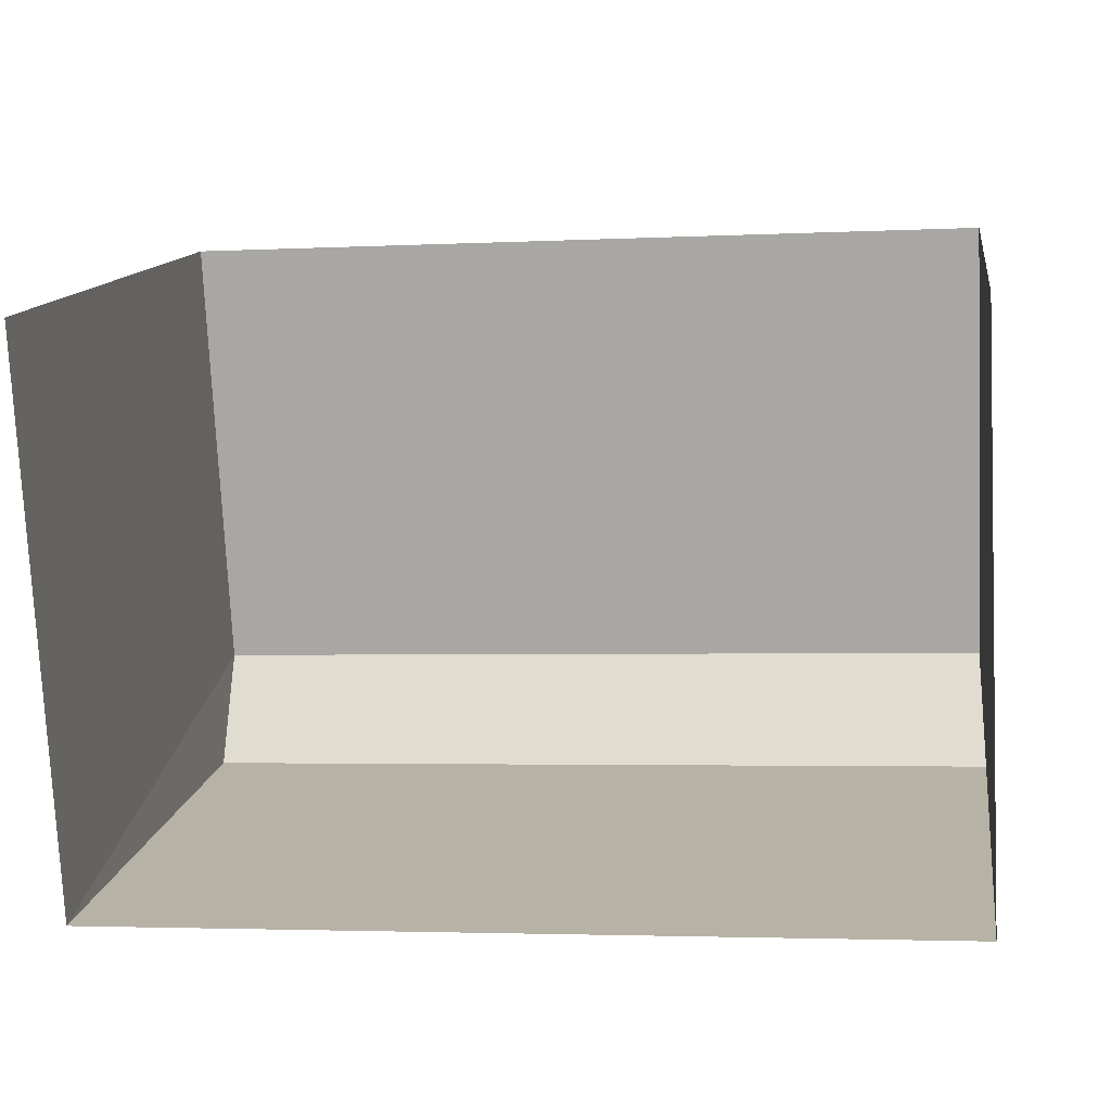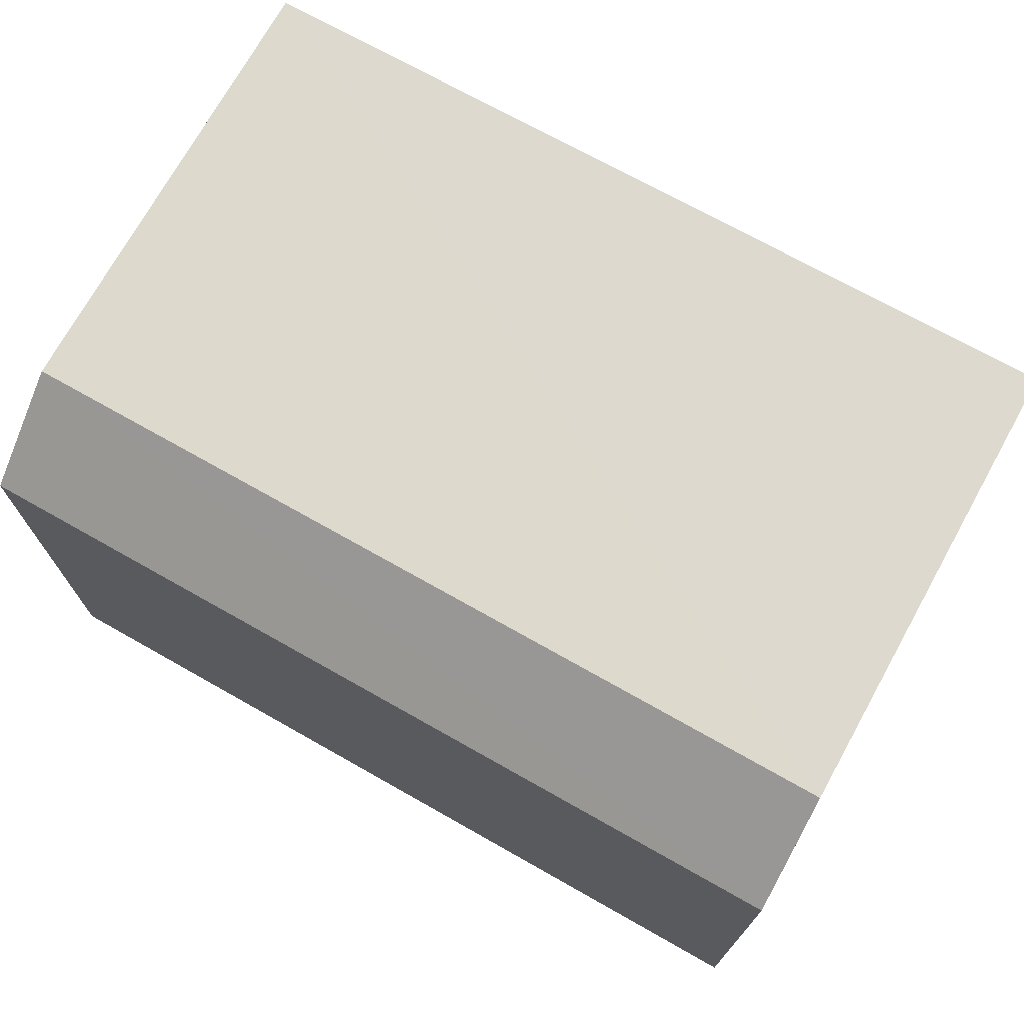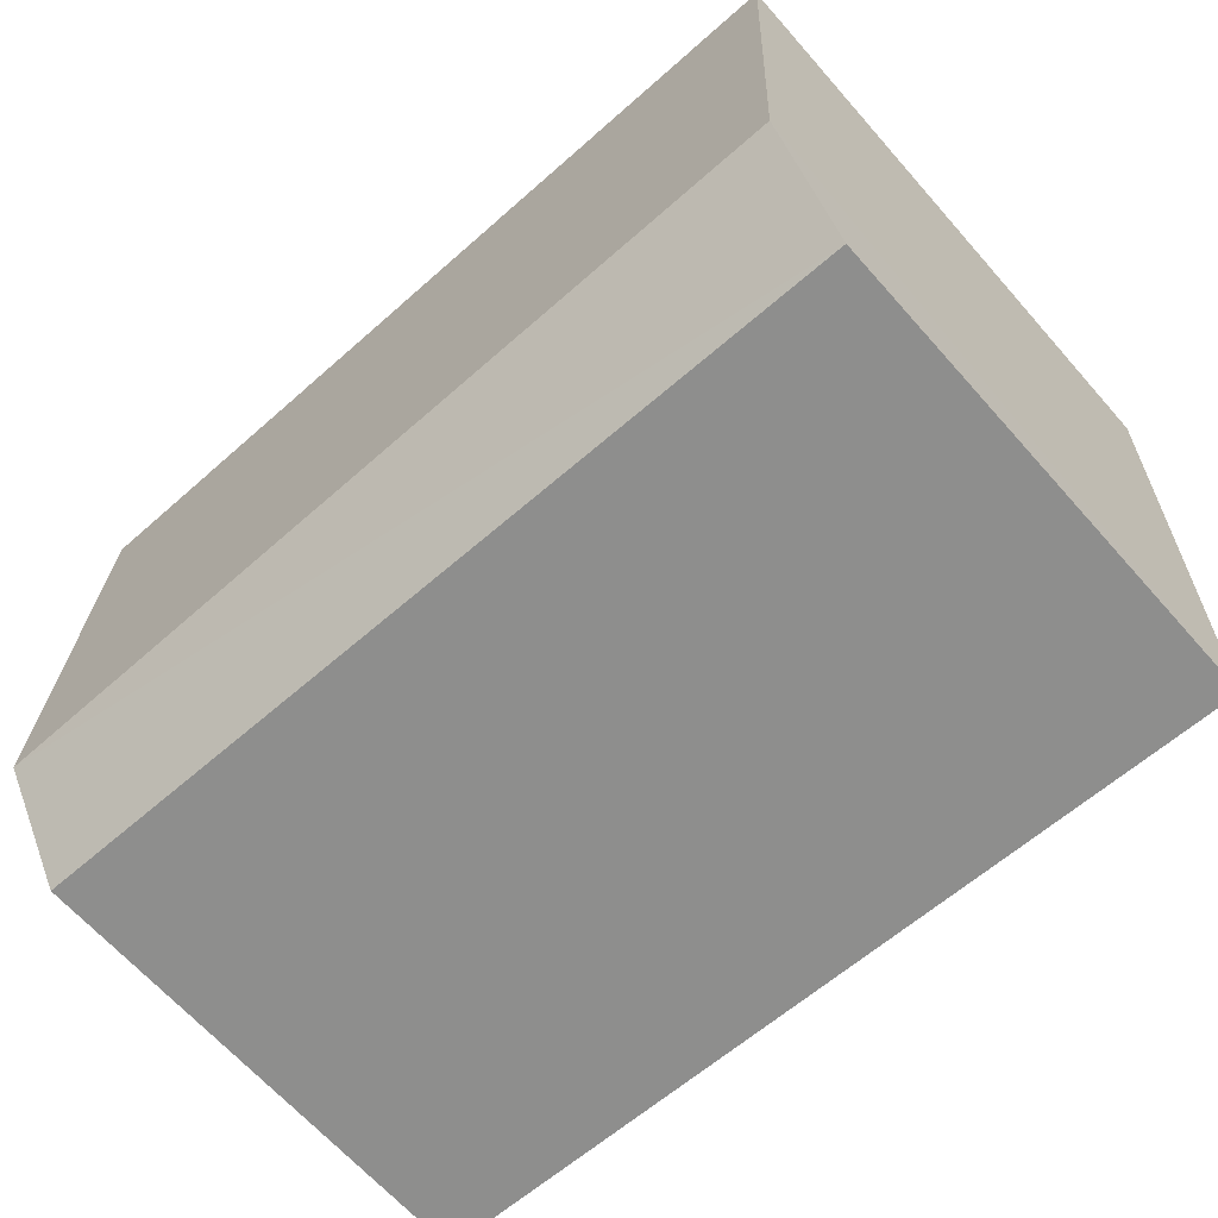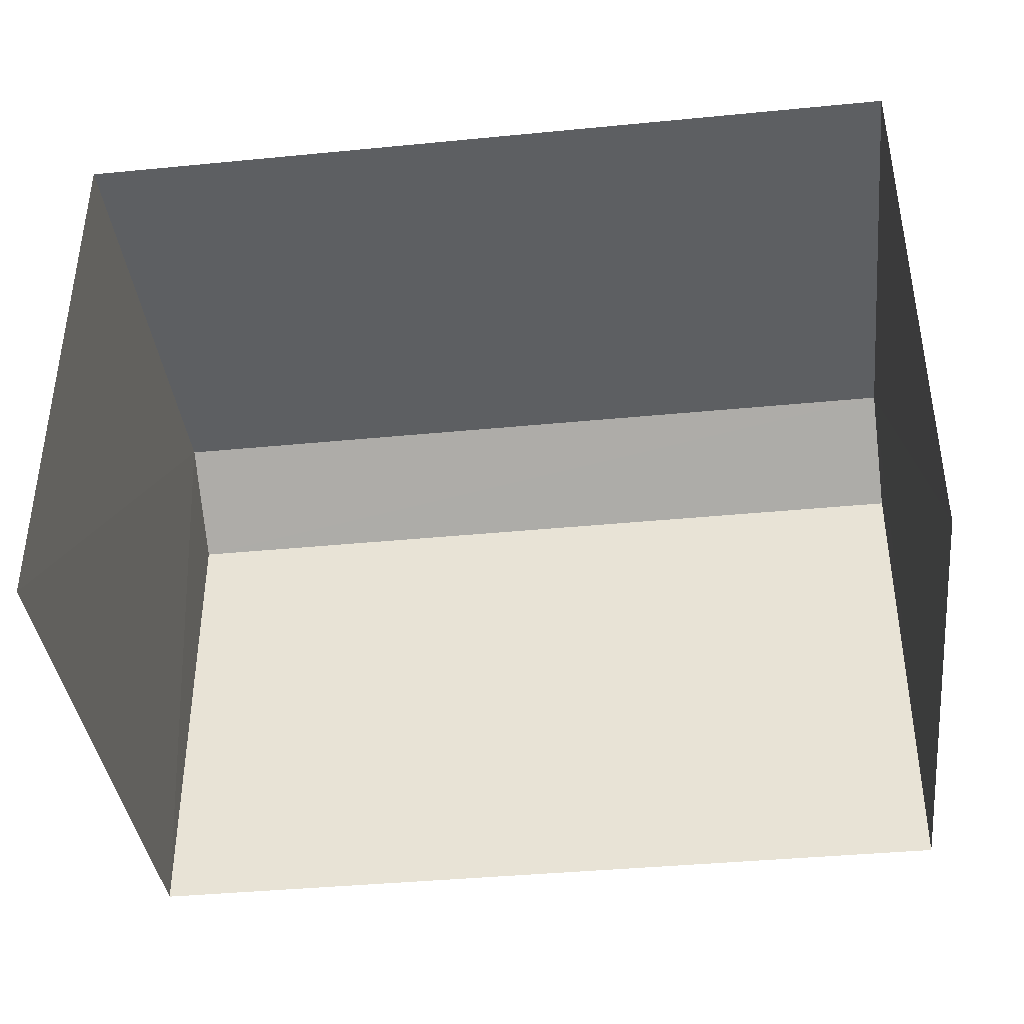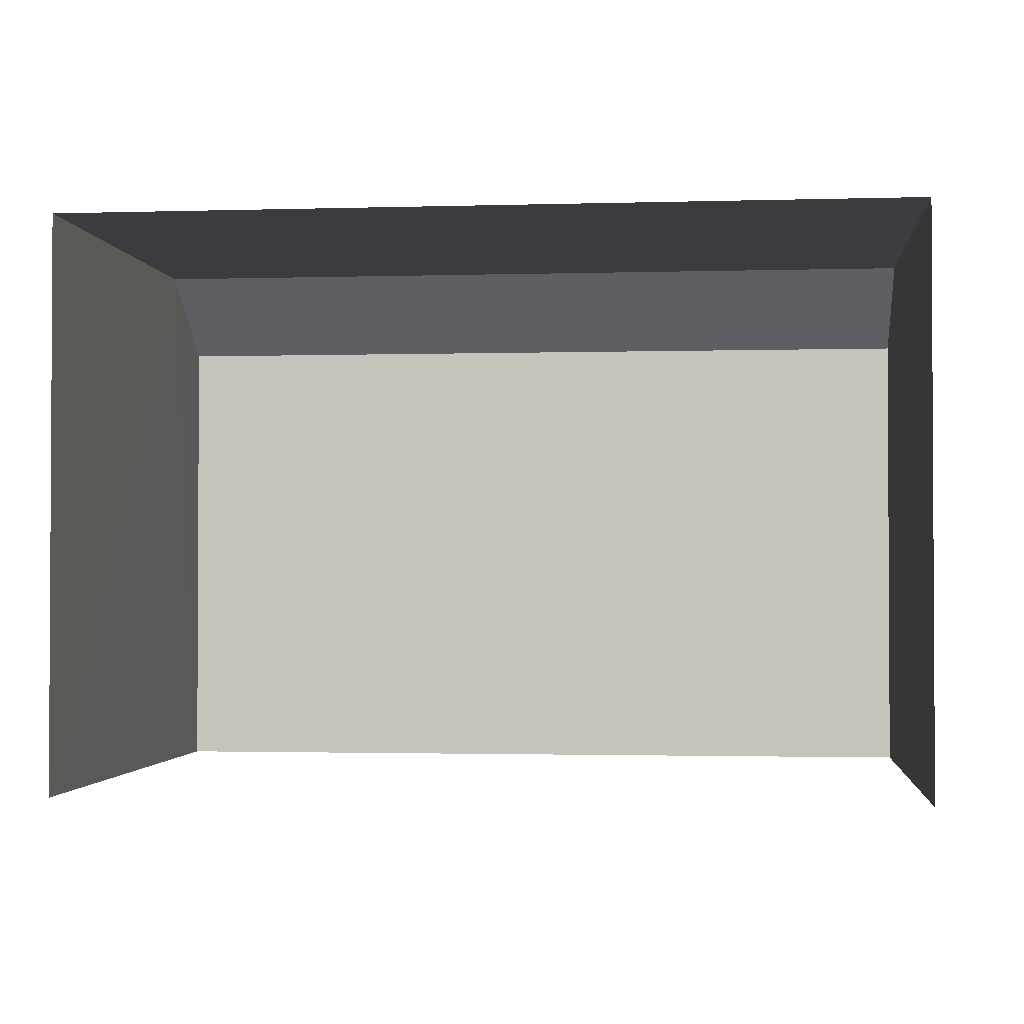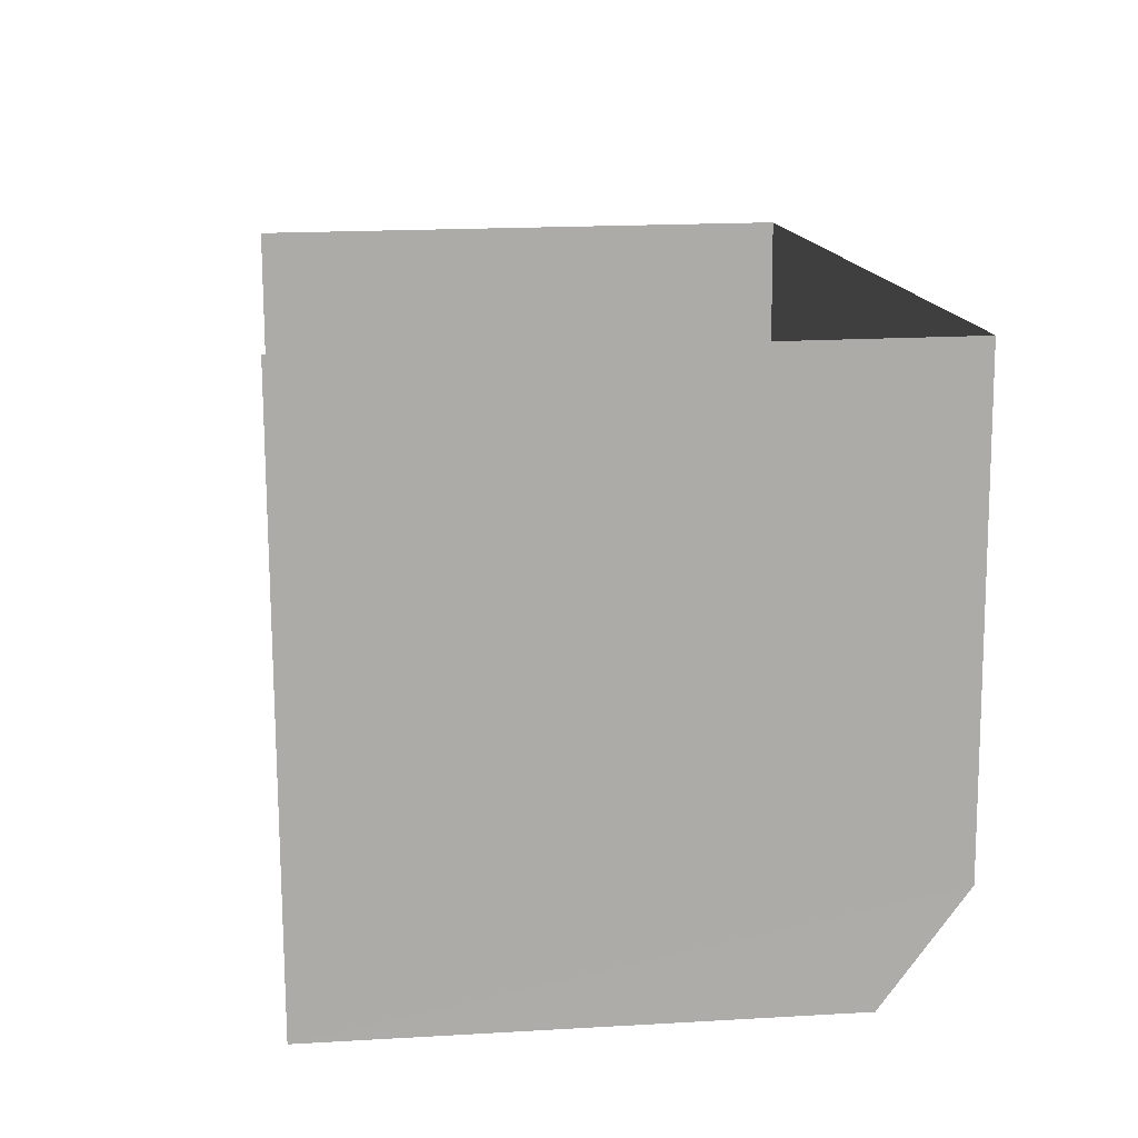
<metadata>
{"format":"obj","ext":"obj","renderer":"f3d","projection":"perspective","resolution":1024,"background":"white","views":[{"elev":13.2,"azim":-171.0,"up":"+Y"},{"elev":71.9,"azim":26.7,"up":"+Z"},{"elev":-66.8,"azim":41.6,"up":"+Y"},{"elev":-39.5,"azim":-175.8,"up":"+Z"},{"elev":-1.8,"azim":-176.5,"up":"+Z"},{"elev":16.7,"azim":-97.1,"up":"+Y"}]}
</metadata>
<code>
v -3.74e+05 -1.047e+05 22.87
v -3.74e+05 -1.047e+05 22.87
v -3.74e+05 -1.047e+05 22.87
v -3.74e+05 -1.047e+05 22.87
v -3.74e+05 -1.047e+05 26.46
v -3.74e+05 -1.047e+05 26.46
v -3.74e+05 -1.047e+05 26.46
v -3.74e+05 -1.047e+05 26.46
v -3.74e+05 -1.047e+05 25.95
v -3.74e+05 -1.047e+05 25.95
f 1 2 3
f 1 4 2
f 2 8 3
f 2 6 8
f 5 6 7
f 5 8 6
f 7 9 5
f 7 10 9
f 10 4 1
f 9 10 1
f 9 1 5
f 1 3 5
f 3 8 5
f 6 2 7
f 2 4 7
f 4 10 7

</code>
